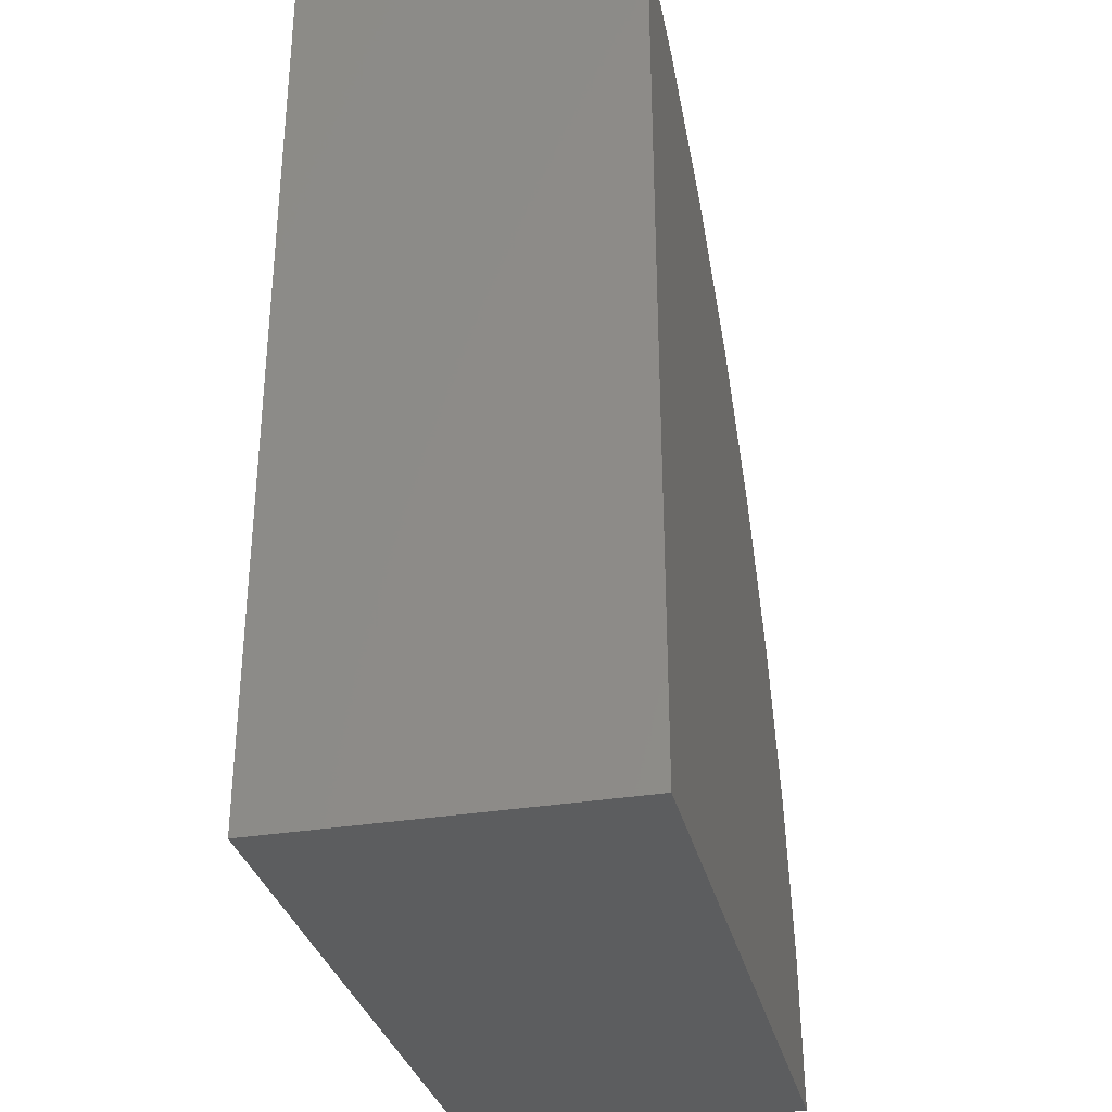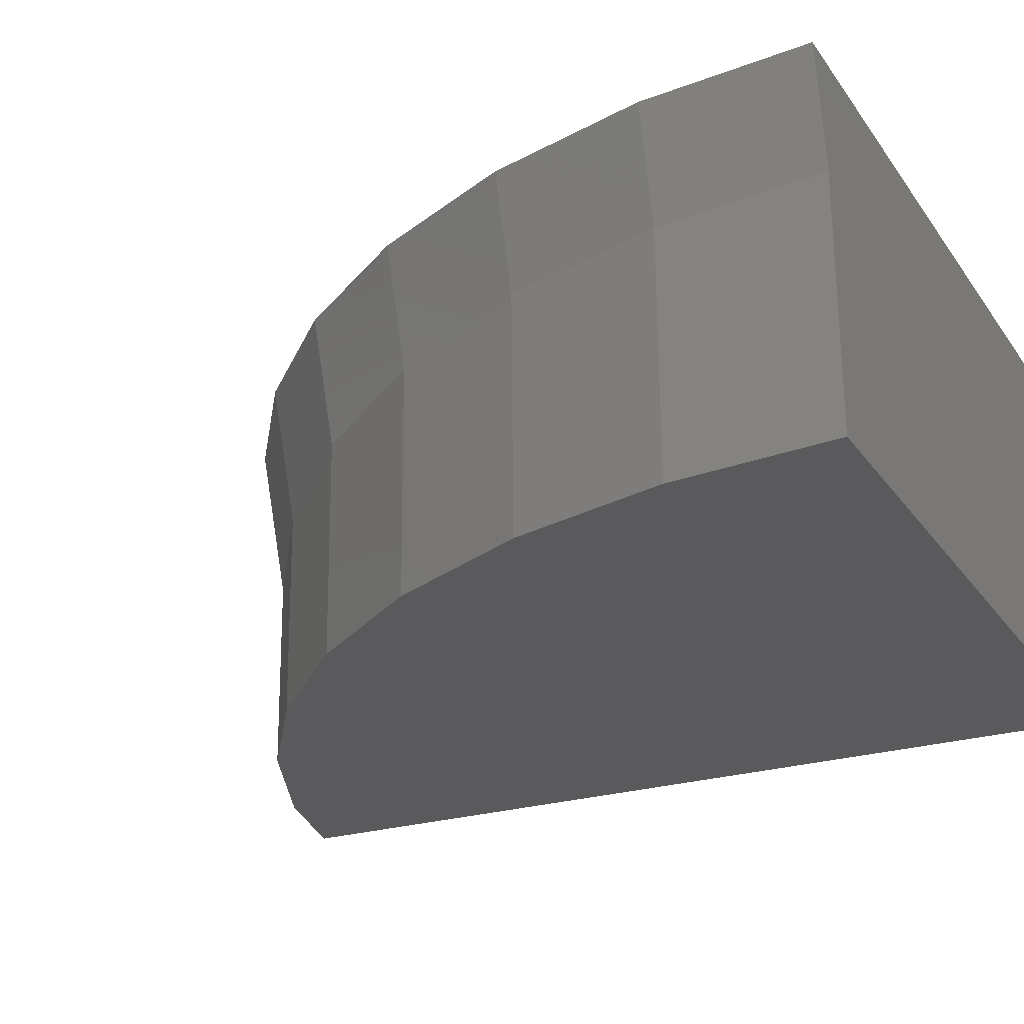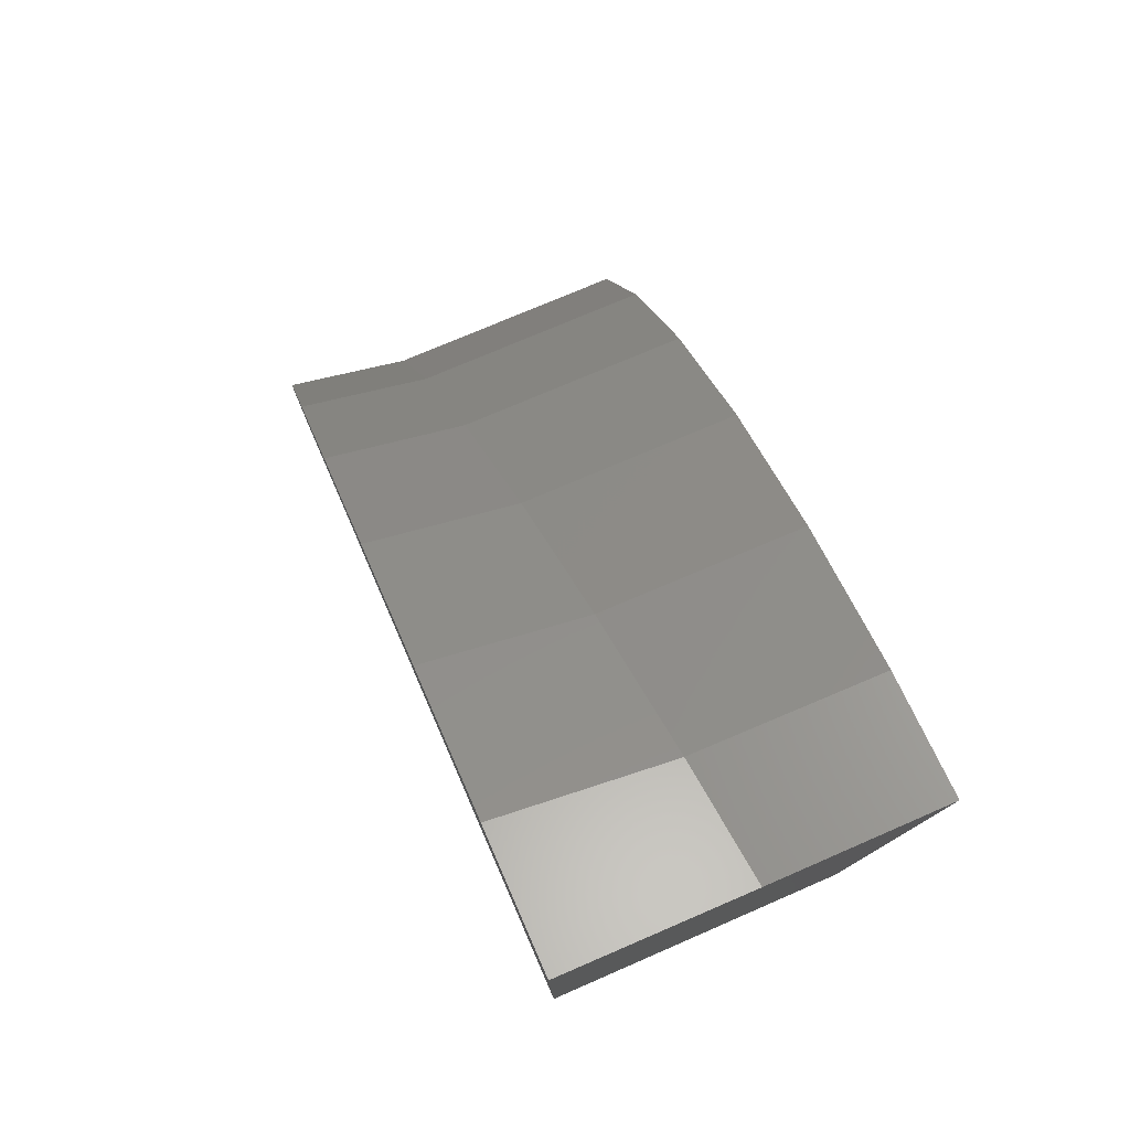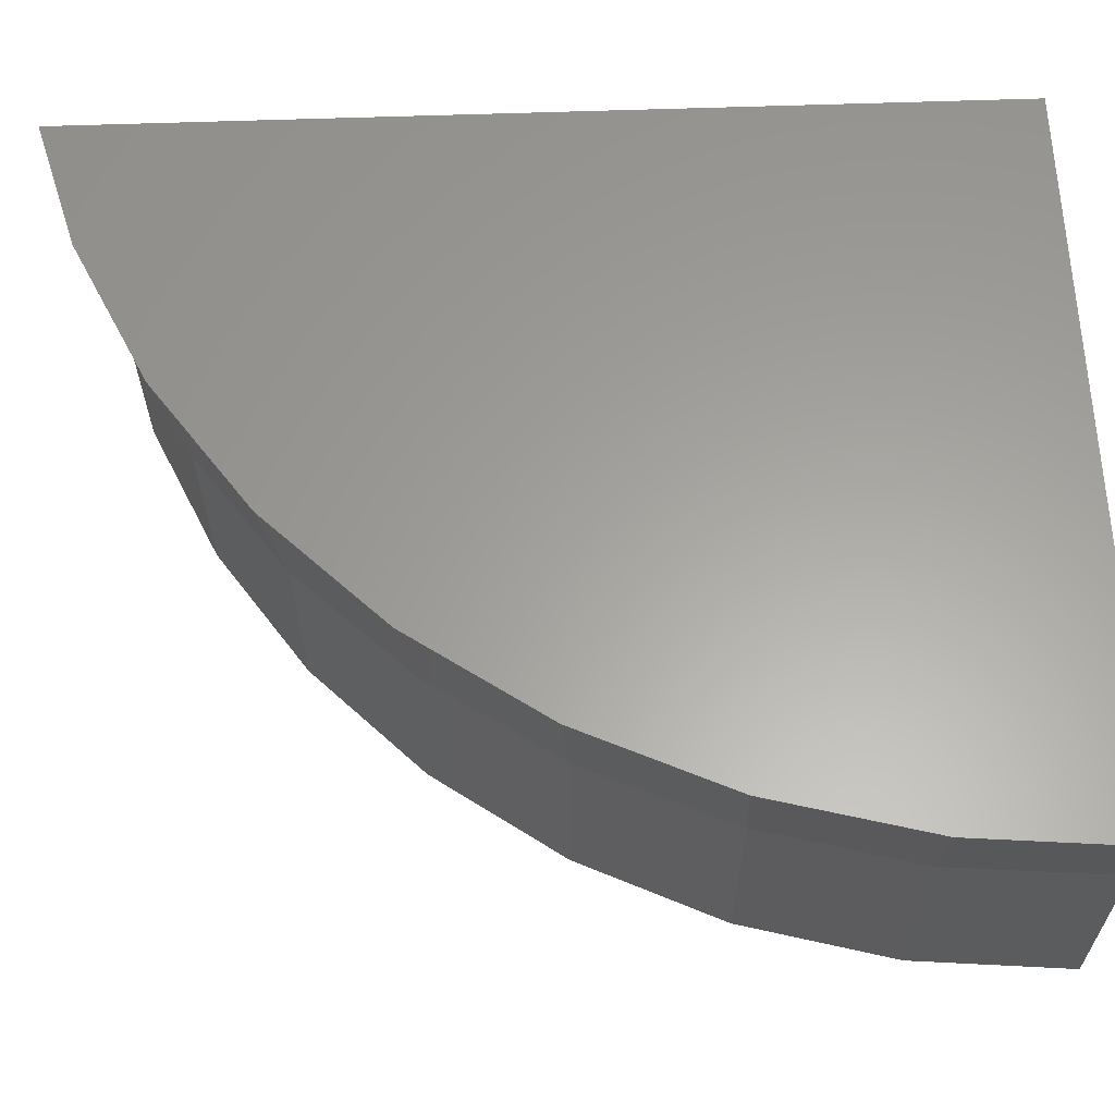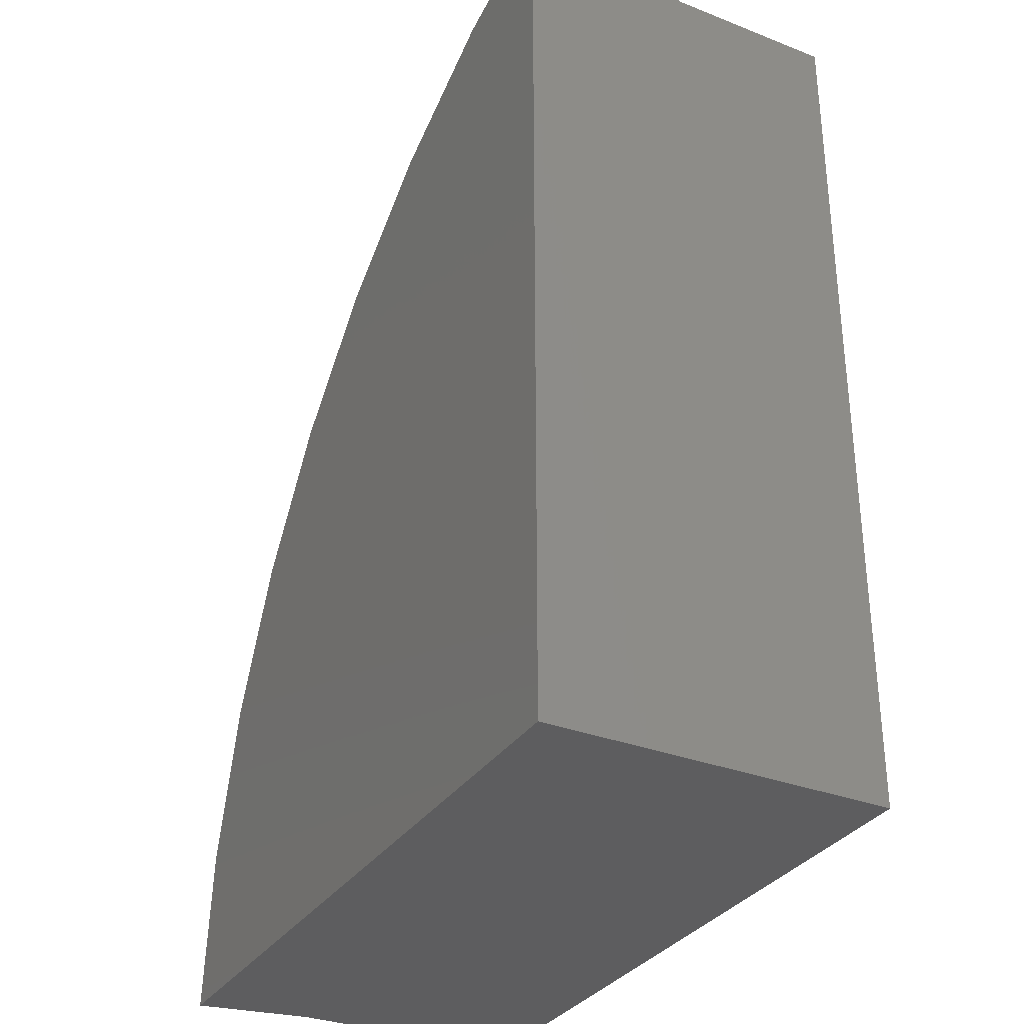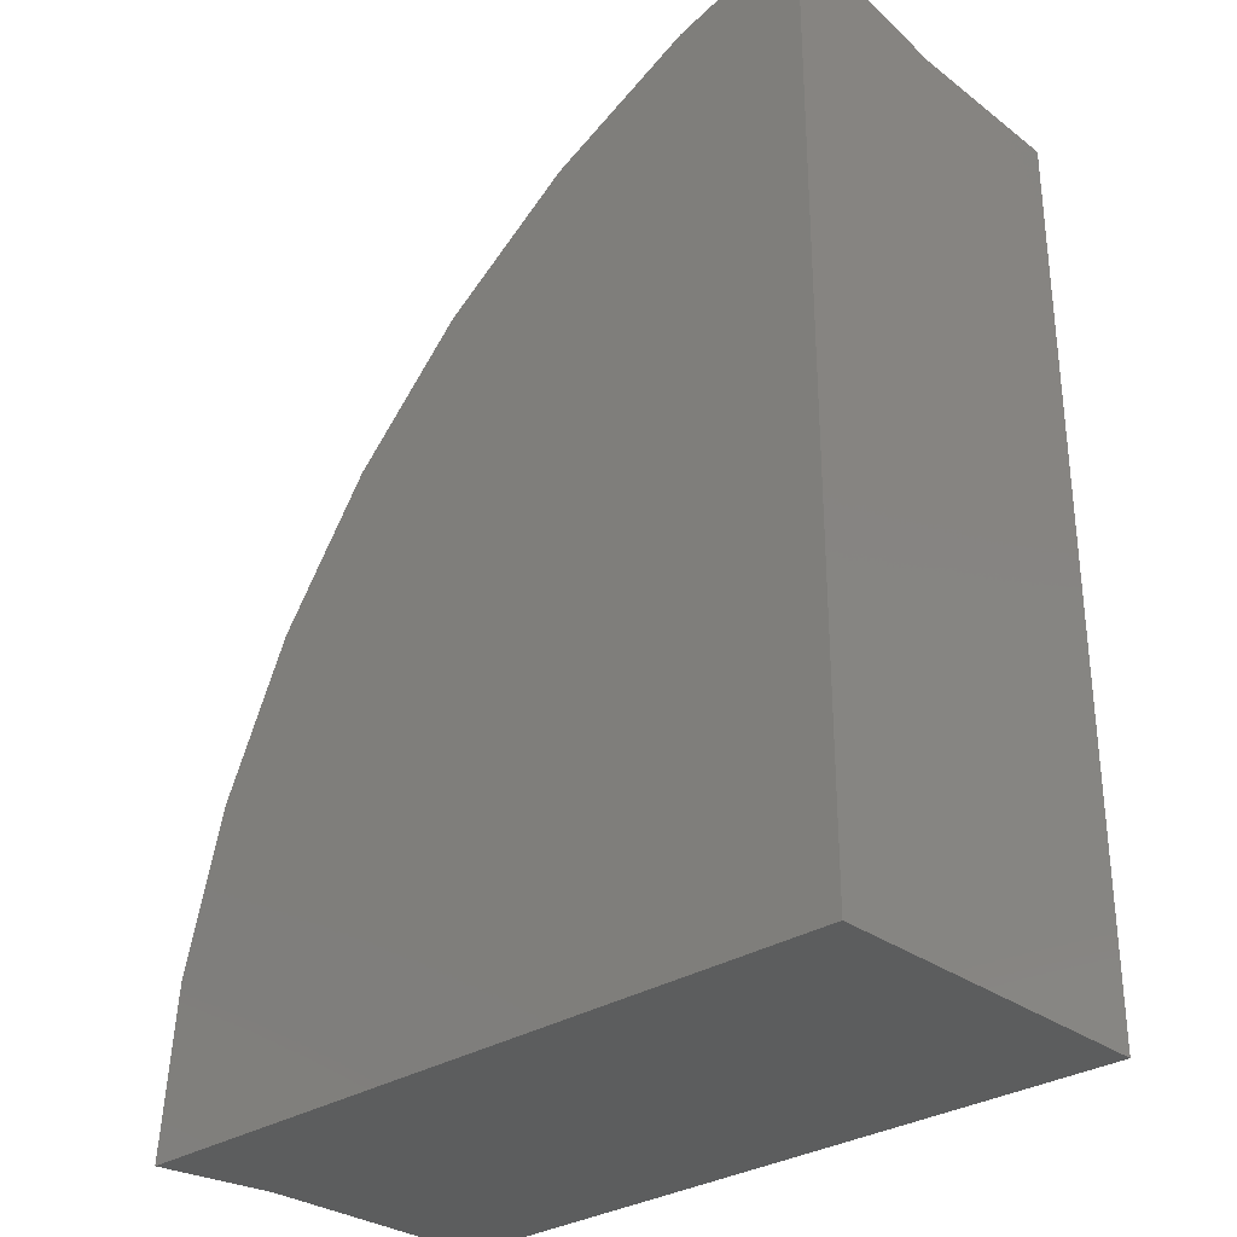
<metadata>
{"format":"stl","ext":"stl","renderer":"f3d","projection":"perspective","resolution":1024,"background":"white","views":[{"elev":-32.3,"azim":-76.9,"up":"+Z"},{"elev":-24.7,"azim":116.8,"up":"+Y"},{"elev":79.1,"azim":-113.5,"up":"+Z"},{"elev":61.5,"azim":88.0,"up":"+Y"},{"elev":-32.6,"azim":-118.2,"up":"+Z"},{"elev":-30.5,"azim":-137.1,"up":"+Z"}]}
</metadata>
<code>
# stl→obj: 49 verts, 94 faces
v 25 -93.08 0
v 39.75 -88.22 0
v 39.69 -93.08 0
v 25 -85.92 0
v 40.17 -85.92 0
v 25 -87.51 18.67
v 25 -85.92 18.93
v 25 -89.61 18.32
v 25 -93.08 18.3
v 28.6 -85.92 17.74
v 25.52 -85.92 18.79
v 27.73 -85.92 18.16
v 30.74 -85.92 16.69
v 31.46 -85.92 16.18
v 33.45 -85.92 14.74
v 34.02 -85.92 14.15
v 35.78 -85.92 12.34
v 36.2 -85.92 11.72
v 37.66 -85.92 9.589
v 37.95 -85.92 8.942
v 39.04 -85.92 6.552
v 39.21 -85.92 5.898
v 39.89 -85.92 3.324
v 39.95 -85.92 2.67
v 40.17 -85.92 9.537e-07
v 26.5 -93.08 17.9
v 29.44 -93.08 16.7
v 27.4 -93.08 17.65
v 30.35 -93.08 16.27
v 32.14 -93.08 15.01
v 33.02 -93.08 14.39
v 34.52 -93.08 12.88
v 35.32 -93.08 12.07
v 36.51 -93.08 10.36
v 37.19 -93.08 9.392
v 38.05 -93.08 7.534
v 38.56 -93.08 6.424
v 39.08 -93.08 4.468
v 39.41 -93.08 3.262
v 39.58 -93.08 1.257
v 39.69 -93.08 9.537e-07
v 39.75 -88.22 9.537e-07
v 39.47 -88.25 3.264
v 38.63 -88.33 6.428
v 37.25 -88.46 9.398
v 35.38 -88.63 12.08
v 33.07 -88.85 14.4
v 30.4 -89.1 16.28
v 27.44 -89.38 17.66
f 1 2 3
f 4 2 1
f 2 4 5
f 4 6 7
f 4 8 6
f 1 8 4
f 8 1 9
f 10 11 12
f 4 11 10
f 4 10 13
f 4 13 14
f 4 14 15
f 4 15 16
f 4 16 17
f 4 17 18
f 4 18 19
f 4 19 20
f 4 20 21
f 4 21 22
f 4 22 23
f 4 23 24
f 4 24 25
f 4 25 5
f 11 4 7
f 26 27 28
f 1 26 9
f 26 1 27
f 27 1 29
f 29 1 30
f 30 1 31
f 31 1 32
f 32 1 33
f 33 1 34
f 34 1 35
f 35 1 36
f 36 1 37
f 37 1 38
f 38 1 39
f 39 1 40
f 40 1 41
f 41 1 3
f 42 5 25
f 5 42 2
f 41 2 42
f 2 41 3
f 24 42 25
f 42 24 43
f 24 23 43
f 41 42 40
f 40 43 39
f 43 40 42
f 22 43 23
f 43 22 44
f 22 21 44
f 39 43 38
f 38 44 37
f 44 38 43
f 20 44 21
f 44 20 45
f 20 19 45
f 37 44 36
f 36 45 35
f 45 36 44
f 18 45 19
f 45 18 46
f 18 17 46
f 35 45 34
f 34 46 33
f 46 34 45
f 16 46 17
f 46 16 47
f 16 15 47
f 33 46 32
f 32 47 31
f 47 32 46
f 14 47 15
f 47 14 48
f 14 13 48
f 31 47 30
f 48 30 47
f 30 48 29
f 10 48 13
f 48 10 49
f 10 12 49
f 29 48 27
f 49 27 48
f 27 49 28
f 6 12 11
f 12 6 49
f 49 6 8
f 11 7 6
f 28 49 26
f 8 26 49
f 26 8 9

</code>
